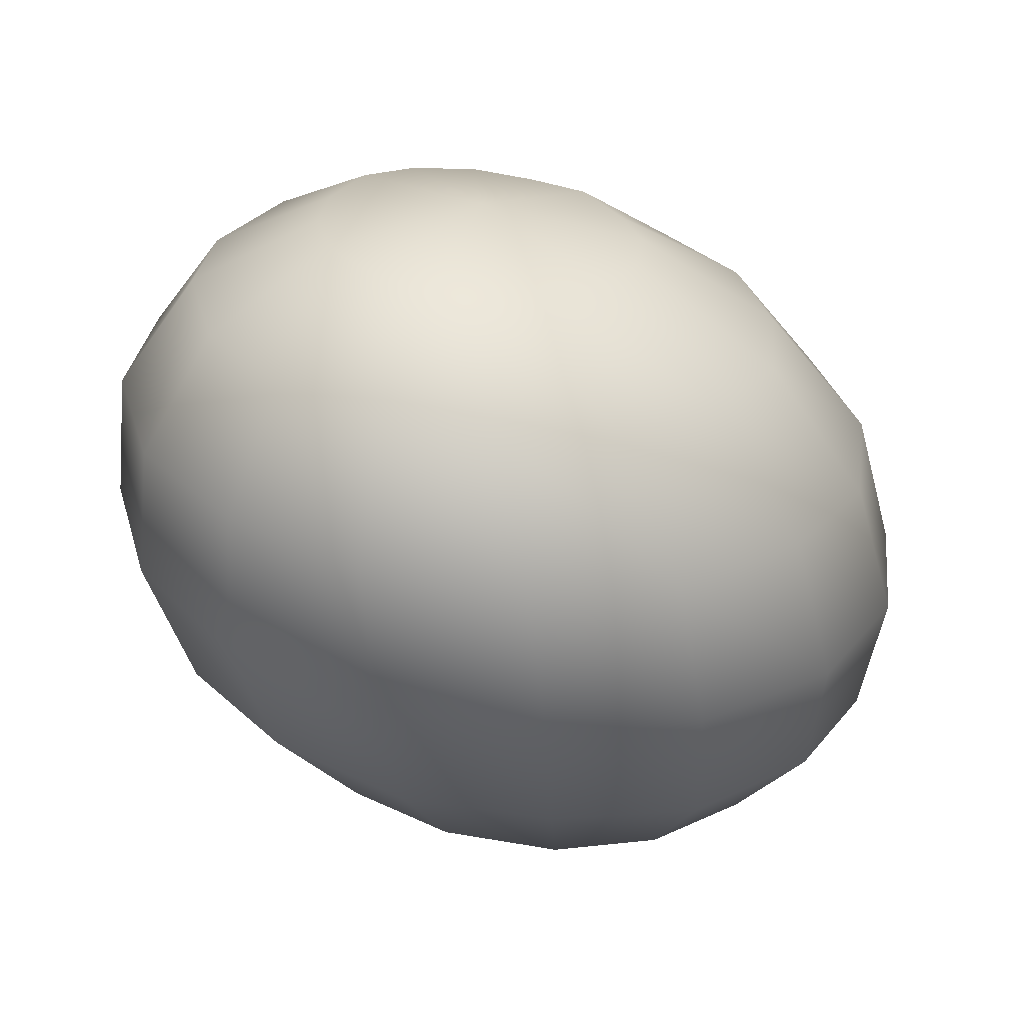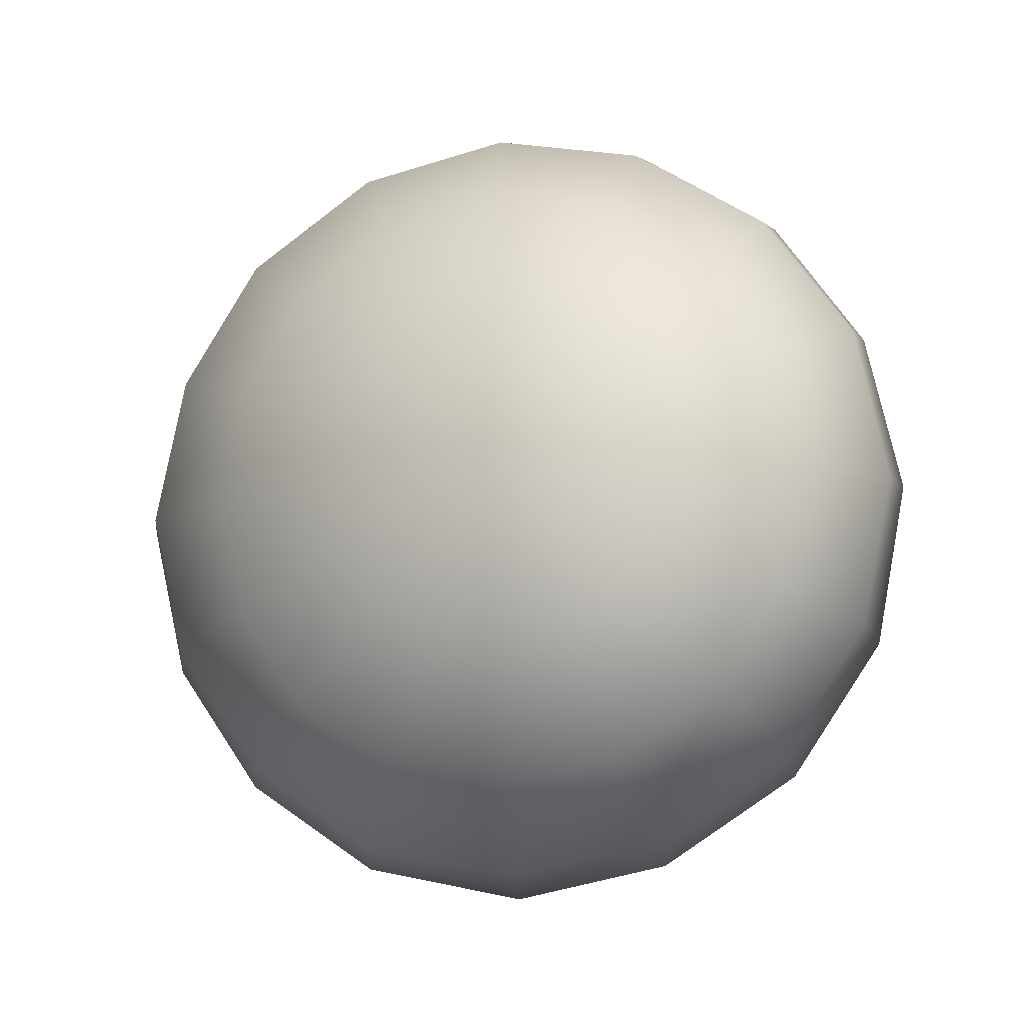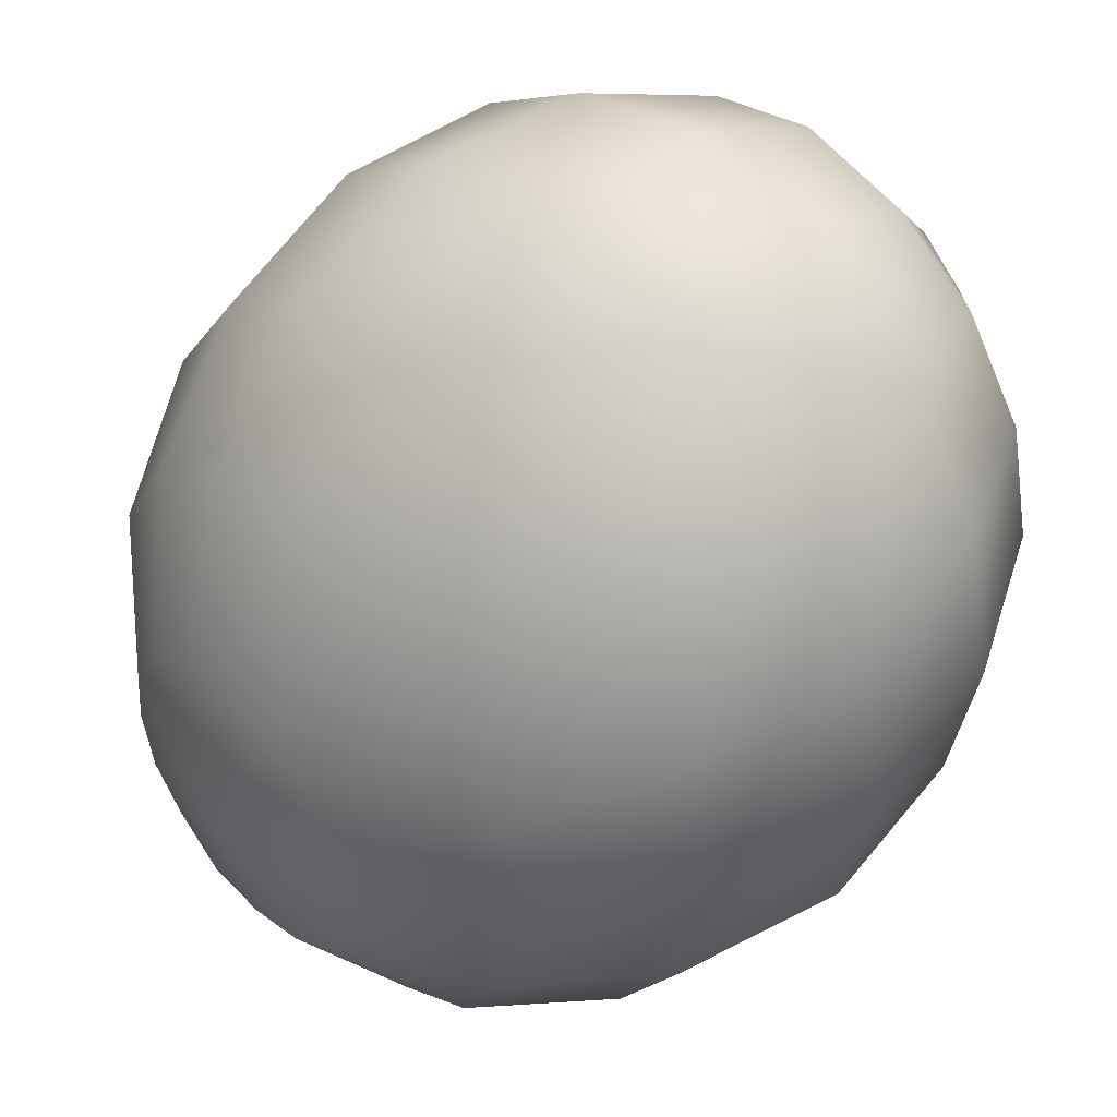
<metadata>
{"format":"obj","ext":"obj","renderer":"f3d","projection":"perspective","resolution":1024,"background":"white","views":[{"elev":47.2,"azim":40.0,"up":"+Z"},{"elev":79.1,"azim":-68.8,"up":"+Z"},{"elev":74.7,"azim":45.1,"up":"+Y"}]}
</metadata>
<code>
o model_51
v 0.002884 0.0002206 -0.02817
v -0.001109 0.009927 -0.02957
v 0.003328 0.01081 -0.02957
v 0.002884 0.01963 -0.02631
v -0.005103 0.01831 -0.02678
v 0.002884 0.0002206 -0.02817
v -0.004659 0.007721 -0.02911
v -0.005103 0.01831 -0.02678
v -0.01176 0.0139 -0.02585
v 0.001997 0.02581 -0.01933
v -0.008209 0.02404 -0.01979
v -0.01176 0.0139 -0.02585
v -0.008209 0.02404 -0.01979
v -0.01664 0.01831 -0.01839
v 0.001109 0.02802 -0.009081
v -0.009983 0.02581 -0.009547
v 0.002884 0.0002206 -0.02817
v -0.007321 0.004191 -0.02817
v -0.0162 0.007721 -0.02398
v 0.002884 0.0002206 -0.02817
v -0.008209 0.0002206 -0.02678
v -0.0162 0.007721 -0.02398
v -0.01797 0.0002206 -0.02165
v -0.01664 0.01831 -0.01839
v -0.02285 0.009927 -0.01653
v -0.009983 0.02581 -0.009547
v -0.0193 0.01963 -0.008615
v -0.0002219 0.02581 0.002561
v -0.01043 0.02404 0.002096
v -0.0193 0.01963 -0.008615
v -0.01043 0.02404 0.002096
v -0.01886 0.01831 0.003027
v -0.001553 0.01963 0.01327
v -0.009096 0.01831 0.01327
v -0.02285 0.009927 -0.01653
v -0.02551 0.01081 -0.006287
v -0.01797 0.0002206 -0.02165
v -0.02507 0.0002206 -0.01327
v -0.02507 0.0002206 -0.01327
v -0.02551 0.01081 -0.006287
v -0.02818 0.0002206 -0.003027
v -0.01886 0.01831 0.003027
v -0.02463 0.009927 0.00489
v -0.009096 0.01831 0.01327
v -0.01575 0.0139 0.01374
v -0.02463 0.009927 0.00489
v -0.01575 0.0139 0.01374
v -0.02019 0.007721 0.0156
v -0.02818 0.0002206 -0.003027
v -0.02729 0.0002206 0.00815
v -0.0264 -0.01081 0.0006985
v -0.02329 -0.009927 -0.01001
v -0.0264 -0.01081 0.0006985
v -0.02729 0.0002206 0.00815
v -0.02551 -0.009927 0.01141
v -0.02019 0.007721 0.0156
v -0.02196 0.0002206 0.01793
v -0.01265 0.004191 0.02352
v -0.009983 0.007721 0.02259
v -0.006434 0.009927 0.02212
v -0.002884 0.0002206 0.02817
v -0.009983 0.007721 0.02259
v -0.00244 0.01081 0.02259
v -0.002884 0.0002206 0.02817
v -0.006434 0.009927 0.02212
v -0.01265 0.004191 0.02352
v -0.002884 0.0002206 0.02817
v -0.02196 0.0002206 0.01793
v -0.01353 0.0002206 0.02491
v -0.002884 0.0002206 0.02817
v -0.01353 0.0002206 0.02491
v -0.01265 -0.004191 0.02631
v -0.02063 -0.007721 0.02026
v -0.01265 -0.004191 0.02631
v -0.002884 0.0002206 0.02817
v -0.01043 -0.007721 0.02771
v -0.01664 -0.0139 0.02305
v -0.002884 0.0002206 0.02817
v -0.01043 -0.007721 0.02771
v -0.007321 -0.009927 0.02864
v -0.01043 -0.01831 0.02491
v -0.007321 -0.009927 0.02864
v -0.002884 0.0002206 0.02817
v -0.002884 -0.01081 0.02957
v -0.002884 -0.01963 0.02631
v -0.002884 0.0002206 0.02817
v -0.002884 -0.01081 0.02957
v 0.001109 -0.009927 0.02957
v 0.004659 -0.01831 0.02678
v 0.001109 -0.009927 0.02957
v -0.002884 0.0002206 0.02817
v 0.004659 -0.007721 0.02911
v 0.01131 -0.0139 0.02585
v -0.002884 0.0002206 0.02817
v 0.004659 -0.007721 0.02911
v 0.006877 -0.004191 0.02817
v 0.01575 -0.007721 0.02445
v 0.006877 -0.004191 0.02817
v -0.002884 0.0002206 0.02817
v 0.007765 0.0002206 0.02724
v 0.01753 0.0002206 0.02212
v -0.002884 0.0002206 0.02817
v 0.007765 0.0002206 0.02724
v 0.007321 0.004191 0.02585
v 0.01664 0.007721 0.01933
v 0.007321 0.004191 0.02585
v -0.002884 0.0002206 0.02817
v 0.005103 0.007721 0.02445
v 0.0122 0.0139 0.017
v -0.002884 0.0002206 0.02817
v 0.005103 0.007721 0.02445
v 0.001553 0.009927 0.02305
v 0.00599 0.01831 0.01467
v 0.001553 0.009927 0.02305
v -0.002884 0.0002206 0.02817
v -0.00244 0.01081 0.02259
v -0.001553 0.01963 0.01327
v -0.002884 0.0002206 0.02817
v -0.00244 0.01081 0.02259
v -0.001553 0.01963 0.01327
v -0.0002219 0.02581 0.002561
v 0.00954 0.02404 0.003958
v 0.00599 0.01831 0.01467
v 0.01797 0.01831 0.006753
v -0.0002219 0.02581 0.002561
v 0.001109 0.02802 -0.009081
v 0.01176 0.02581 -0.007218
v 0.00954 0.02404 0.003958
v 0.02063 0.01963 -0.004424
v 0.0122 0.0139 0.017
v 0.02329 0.009927 0.01001
v 0.01797 0.01831 0.006753
v 0.0264 0.01081 -0.0006985
v 0.01664 0.007721 0.01933
v 0.02463 0.0002206 0.01374
v 0.02329 0.009927 0.01001
v 0.02818 0.0002206 0.003027
v 0.01753 0.0002206 0.02212
v 0.02241 -0.009927 0.01653
v 0.02463 0.0002206 0.01374
v 0.02551 -0.01081 0.006287
v 0.01575 -0.007721 0.02445
v 0.01664 -0.01831 0.01886
v 0.02241 -0.009927 0.01653
v 0.0193 -0.01963 0.008615
v 0.01131 -0.0139 0.02585
v 0.007765 -0.02404 0.01979
v 0.01664 -0.01831 0.01886
v 0.009983 -0.02581 0.009547
v 0.004659 -0.01831 0.02678
v -0.001997 -0.02581 0.01933
v 0.007765 -0.02404 0.01979
v -0.001109 -0.02802 0.009081
v -0.002884 -0.01963 0.02631
v -0.01176 -0.02404 0.01746
v -0.001997 -0.02581 0.01933
v -0.01176 -0.02581 0.007218
v -0.01043 -0.01831 0.02491
v -0.02019 -0.01831 0.01467
v -0.01176 -0.02404 0.01746
v -0.02063 -0.01963 0.004424
v -0.01664 -0.0139 0.02305
v -0.02551 -0.009927 0.01141
v -0.02019 -0.01831 0.01467
v -0.02063 -0.007721 0.02026
v -0.01176 -0.02581 0.007218
v -0.00954 -0.02404 -0.003958
v -0.01797 -0.01831 -0.006753
v -0.02063 -0.01963 0.004424
v -0.00954 -0.02404 -0.003958
v -0.00599 -0.01831 -0.01467
v -0.01265 -0.0139 -0.01653
v -0.01797 -0.01831 -0.006753
v -0.01664 -0.007721 -0.01933
v -0.00599 -0.01831 -0.01467
v -0.001553 -0.009927 -0.02305
v -0.005103 -0.007721 -0.02398
v 0.002884 0.0002206 -0.02817
v -0.01265 -0.0139 -0.01653
v -0.007321 -0.004191 -0.02538
v 0.002884 0.0002206 -0.02817
v 0.002884 0.0002206 -0.02817
v -0.01664 -0.007721 -0.01933
v -0.02329 -0.009927 -0.01001
v 0.002884 0.0002206 -0.02817
v 0.00244 -0.01081 -0.02212
v 0.001553 -0.01963 -0.01327
v 0.002884 0.0002206 -0.02817
v 0.006434 -0.009927 -0.02212
v 0.001553 -0.01963 -0.01327
v 0.009096 -0.01831 -0.01281
v 0.0002218 -0.02581 -0.002096
v 0.0002218 -0.02581 -0.002096
v -0.001109 -0.02802 0.009081
v 0.009096 -0.01831 -0.01281
v 0.01043 -0.02404 -0.00163
v 0.002884 0.0002206 -0.02817
v 0.009983 -0.007721 -0.02259
v 0.01575 -0.0139 -0.01374
v 0.002884 0.0002206 -0.02817
v 0.01265 -0.004191 -0.02352
v 0.01575 -0.0139 -0.01374
v 0.02019 -0.007721 -0.01514
v 0.01043 -0.02404 -0.00163
v 0.01886 -0.01831 -0.002561
v 0.009983 -0.02581 0.009547
v 0.01886 -0.01831 -0.002561
v 0.0193 -0.01963 0.008615
v 0.02019 -0.007721 -0.01514
v 0.02507 -0.009927 -0.00489
v 0.002884 0.0002206 -0.02817
v 0.01353 0.0002206 -0.02491
v 0.02196 0.0002206 -0.01746
v 0.002884 0.0002206 -0.02817
v 0.01309 0.004191 -0.02631
v 0.02196 0.0002206 -0.01746
v 0.02108 0.007721 -0.02026
v 0.02507 -0.009927 -0.00489
v 0.02729 0.0002206 -0.007684
v 0.02551 -0.01081 0.006287
v 0.02729 0.0002206 -0.007684
v 0.02818 0.0002206 0.003027
v 0.02108 0.007721 -0.02026
v 0.02551 0.009927 -0.01141
v 0.002884 0.0002206 -0.02817
v 0.01087 0.007721 -0.02771
v 0.01664 0.0139 -0.02305
v 0.002884 0.0002206 -0.02817
v 0.007321 0.009927 -0.02864
v 0.01664 0.0139 -0.02305
v 0.01043 0.01831 -0.02491
v 0.02551 0.009927 -0.01141
v 0.02019 0.01831 -0.01467
v 0.0264 0.01081 -0.0006985
v 0.02019 0.01831 -0.01467
v 0.02063 0.01963 -0.004424
v 0.01043 0.01831 -0.02491
v 0.0122 0.02404 -0.01746
v 0.002884 0.0002206 -0.02817
v 0.003328 0.01081 -0.02957
v 0.002884 0.01963 -0.02631
v 0.002884 0.01963 -0.02631
v 0.0122 0.02404 -0.01746
v 0.001997 0.02581 -0.01933
v 0.01176 0.02581 -0.007218
v 0.001997 0.02581 -0.01933
v 0.001109 0.02802 -0.009081
f 1 2 3
f 2 2 3
f 3 2 4
f 2 5 4
f 4 5 5
f 5 6 5
f 5 6 6
f 6 7 6
f 6 7 2
f 7 7 2
f 2 7 8
f 7 9 8
f 8 9 9
f 9 4 9
f 9 4 4
f 4 8 4
f 4 8 10
f 8 11 10
f 10 11 11
f 11 8 11
f 11 8 8
f 8 12 8
f 8 12 13
f 12 14 13
f 13 14 14
f 14 10 14
f 14 10 10
f 10 13 10
f 10 13 15
f 13 16 15
f 15 16 16
f 16 17 16
f 16 17 17
f 17 18 17
f 17 18 7
f 18 18 7
f 7 18 12
f 18 19 12
f 12 19 19
f 19 20 19
f 19 20 20
f 20 21 20
f 20 21 18
f 21 21 18
f 18 21 22
f 21 23 22
f 22 23 23
f 23 12 23
f 23 12 12
f 12 22 12
f 12 22 24
f 22 25 24
f 24 25 25
f 25 13 25
f 25 13 13
f 13 24 13
f 13 24 26
f 24 27 26
f 26 27 27
f 27 15 27
f 27 15 15
f 15 26 15
f 15 26 28
f 26 29 28
f 28 29 29
f 29 26 29
f 29 26 26
f 26 30 26
f 26 30 31
f 30 32 31
f 31 32 32
f 32 28 32
f 32 28 28
f 28 31 28
f 28 31 33
f 31 34 33
f 33 34 34
f 34 24 34
f 34 24 24
f 24 35 24
f 24 35 30
f 35 36 30
f 30 36 36
f 36 22 36
f 36 22 22
f 22 37 22
f 22 37 35
f 37 38 35
f 35 38 38
f 38 35 38
f 38 35 35
f 35 39 35
f 35 39 40
f 39 41 40
f 40 41 41
f 41 30 41
f 41 30 30
f 30 40 30
f 30 40 42
f 40 43 42
f 42 43 43
f 43 31 43
f 43 31 31
f 31 42 31
f 31 42 44
f 42 45 44
f 44 45 45
f 45 42 45
f 45 42 42
f 42 46 42
f 42 46 47
f 46 48 47
f 47 48 48
f 48 40 48
f 48 40 40
f 40 49 40
f 40 49 46
f 49 50 46
f 46 50 50
f 50 51 50
f 50 51 51
f 51 49 51
f 51 49 52
f 49 39 52
f 52 39 39
f 39 49 39
f 39 49 49
f 49 53 49
f 49 53 54
f 53 55 54
f 54 55 55
f 55 46 55
f 55 46 46
f 46 54 46
f 46 54 56
f 54 57 56
f 56 57 57
f 57 58 57
f 57 58 58
f 58 59 58
f 58 59 56
f 59 47 56
f 56 47 47
f 47 60 47
f 47 60 60
f 60 59 60
f 60 59 61
f 59 61 61
f 61 61 62
f 61 62 62
f 62 62 47
f 62 60 47
f 47 60 44
f 60 44 44
f 44 44 63
f 44 63 63
f 63 63 64
f 63 60 64
f 64 60 60
f 60 33 60
f 60 33 33
f 33 44 33
f 33 44 63
f 44 65 63
f 63 65 65
f 65 59 65
f 65 59 59
f 59 66 59
f 59 66 67
f 66 67 67
f 67 67 56
f 67 56 56
f 56 56 66
f 56 68 66
f 66 68 69
f 68 69 69
f 69 69 66
f 69 66 66
f 66 66 70
f 66 71 70
f 70 71 71
f 71 72 71
f 71 72 72
f 72 71 72
f 72 71 73
f 71 68 73
f 73 68 68
f 68 71 68
f 68 71 71
f 71 74 71
f 71 74 75
f 74 75 75
f 75 75 76
f 75 76 76
f 76 76 77
f 76 74 77
f 77 74 73
f 74 73 73
f 73 73 74
f 73 74 74
f 74 74 78
f 74 79 78
f 78 79 79
f 79 80 79
f 79 80 80
f 80 79 80
f 80 79 81
f 79 77 81
f 81 77 77
f 77 79 77
f 77 79 79
f 79 82 79
f 79 82 83
f 82 83 83
f 83 83 84
f 83 84 84
f 84 84 85
f 84 82 85
f 85 82 81
f 82 81 81
f 81 81 82
f 81 82 82
f 82 82 86
f 82 87 86
f 86 87 87
f 87 88 87
f 87 88 88
f 88 87 88
f 88 87 89
f 87 85 89
f 89 85 85
f 85 87 85
f 85 87 87
f 87 90 87
f 87 90 91
f 90 91 91
f 91 91 92
f 91 92 92
f 92 92 93
f 92 90 93
f 93 90 89
f 90 89 89
f 89 89 90
f 89 90 90
f 90 90 94
f 90 95 94
f 94 95 95
f 95 96 95
f 95 96 96
f 96 95 96
f 96 95 97
f 95 93 97
f 97 93 93
f 93 95 93
f 93 95 95
f 95 98 95
f 95 98 99
f 98 99 99
f 99 99 100
f 99 100 100
f 100 100 101
f 100 98 101
f 101 98 97
f 98 97 97
f 97 97 98
f 97 98 98
f 98 98 102
f 98 103 102
f 102 103 103
f 103 104 103
f 103 104 104
f 104 103 104
f 104 103 105
f 103 101 105
f 105 101 101
f 101 103 101
f 101 103 103
f 103 106 103
f 103 106 107
f 106 107 107
f 107 107 108
f 107 108 108
f 108 108 109
f 108 106 109
f 109 106 105
f 106 105 105
f 105 105 106
f 105 106 106
f 106 106 110
f 106 111 110
f 110 111 111
f 111 112 111
f 111 112 112
f 112 111 112
f 112 111 113
f 111 109 113
f 113 109 109
f 109 111 109
f 109 111 111
f 111 114 111
f 111 114 115
f 114 115 115
f 115 115 116
f 115 116 116
f 116 116 117
f 116 114 117
f 117 114 113
f 114 113 113
f 113 113 114
f 113 114 114
f 114 114 118
f 114 119 118
f 118 119 119
f 119 120 119
f 119 120 120
f 120 113 120
f 120 113 121
f 113 122 121
f 121 122 122
f 122 123 122
f 122 123 123
f 123 109 123
f 123 109 122
f 109 124 122
f 122 124 124
f 124 125 124
f 124 125 125
f 125 122 125
f 125 122 126
f 122 127 126
f 126 127 127
f 127 128 127
f 127 128 128
f 128 124 128
f 128 124 127
f 124 129 127
f 127 129 129
f 129 130 129
f 129 130 130
f 130 105 130
f 130 105 124
f 105 131 124
f 124 131 131
f 131 132 131
f 131 132 132
f 132 131 132
f 132 131 129
f 131 133 129
f 129 133 133
f 133 134 133
f 133 134 134
f 134 101 134
f 134 101 131
f 101 135 131
f 131 135 135
f 135 136 135
f 135 136 136
f 136 135 136
f 136 135 133
f 135 137 133
f 133 137 137
f 137 138 137
f 137 138 138
f 138 97 138
f 138 97 135
f 97 139 135
f 135 139 139
f 139 140 139
f 139 140 140
f 140 139 140
f 140 139 137
f 139 141 137
f 137 141 141
f 141 142 141
f 141 142 142
f 142 93 142
f 142 93 139
f 93 143 139
f 139 143 143
f 143 144 143
f 143 144 144
f 144 143 144
f 144 143 141
f 143 145 141
f 141 145 145
f 145 146 145
f 145 146 146
f 146 89 146
f 146 89 143
f 89 147 143
f 143 147 147
f 147 148 147
f 147 148 148
f 148 147 148
f 148 147 145
f 147 149 145
f 145 149 149
f 149 150 149
f 149 150 150
f 150 85 150
f 150 85 147
f 85 151 147
f 147 151 151
f 151 152 151
f 151 152 152
f 152 151 152
f 152 151 149
f 151 153 149
f 149 153 153
f 153 154 153
f 153 154 154
f 154 81 154
f 154 81 151
f 81 155 151
f 151 155 155
f 155 156 155
f 155 156 156
f 156 155 156
f 156 155 153
f 155 157 153
f 153 157 157
f 157 158 157
f 157 158 158
f 158 77 158
f 158 77 155
f 77 159 155
f 155 159 159
f 159 160 159
f 159 160 160
f 160 159 160
f 160 159 157
f 159 161 157
f 157 161 161
f 161 162 161
f 161 162 162
f 162 73 162
f 162 73 159
f 73 163 159
f 159 163 163
f 163 164 163
f 163 164 164
f 164 163 164
f 164 163 161
f 163 53 161
f 161 53 53
f 53 54 53
f 53 54 54
f 54 163 54
f 54 163 68
f 163 165 68
f 68 165 165
f 165 166 165
f 165 166 166
f 166 161 166
f 166 161 167
f 161 168 167
f 167 168 168
f 168 169 168
f 168 169 169
f 169 53 169
f 169 53 168
f 53 52 168
f 168 52 52
f 52 170 52
f 52 170 170
f 170 168 170
f 170 168 171
f 168 172 171
f 171 172 172
f 172 173 172
f 172 173 173
f 173 52 173
f 173 52 172
f 52 174 172
f 172 174 174
f 174 175 174
f 174 175 175
f 175 172 175
f 175 172 176
f 172 177 176
f 176 177 178
f 177 178 178
f 178 178 179
f 178 179 179
f 179 179 177
f 179 174 177
f 177 174 177
f 174 180 177
f 177 180 181
f 180 181 181
f 181 181 182
f 181 182 182
f 182 182 21
f 182 180 21
f 21 180 37
f 180 183 37
f 37 183 183
f 183 37 183
f 183 37 37
f 37 174 37
f 37 174 39
f 174 184 39
f 39 184 184
f 184 185 184
f 184 185 185
f 185 186 185
f 185 186 176
f 186 186 176
f 176 186 171
f 186 187 171
f 171 187 187
f 187 188 187
f 187 188 188
f 188 189 188
f 188 189 186
f 189 189 186
f 186 189 190
f 189 191 190
f 190 191 191
f 191 171 191
f 191 171 171
f 171 190 171
f 171 190 167
f 190 192 167
f 167 192 192
f 192 167 192
f 192 167 167
f 167 193 167
f 167 193 157
f 193 194 157
f 157 194 194
f 194 190 194
f 194 190 190
f 190 195 190
f 190 195 193
f 195 196 193
f 193 196 196
f 196 197 196
f 196 197 197
f 197 198 197
f 197 198 189
f 198 198 189
f 189 198 195
f 198 199 195
f 195 199 199
f 199 200 199
f 199 200 200
f 200 201 200
f 200 201 198
f 201 201 198
f 198 201 202
f 201 203 202
f 202 203 203
f 203 195 203
f 203 195 195
f 195 202 195
f 195 202 204
f 202 205 204
f 204 205 205
f 205 193 205
f 205 193 193
f 193 204 193
f 193 204 153
f 204 206 153
f 153 206 206
f 206 204 206
f 206 204 204
f 204 207 204
f 204 207 149
f 207 208 149
f 149 208 208
f 208 202 208
f 208 202 202
f 202 209 202
f 202 209 207
f 209 210 207
f 207 210 210
f 210 211 210
f 210 211 211
f 211 212 211
f 211 212 201
f 212 212 201
f 201 212 209
f 212 213 209
f 209 213 213
f 213 214 213
f 213 214 214
f 214 215 214
f 214 215 212
f 215 215 212
f 212 215 216
f 215 217 216
f 216 217 217
f 217 209 217
f 217 209 209
f 209 216 209
f 209 216 218
f 216 219 218
f 218 219 219
f 219 207 219
f 219 207 207
f 207 218 207
f 207 218 145
f 218 220 145
f 145 220 220
f 220 218 220
f 220 218 218
f 218 221 218
f 218 221 141
f 221 222 141
f 141 222 222
f 222 216 222
f 222 216 216
f 216 223 216
f 216 223 221
f 223 224 221
f 221 224 224
f 224 225 224
f 224 225 225
f 225 226 225
f 225 226 215
f 226 226 215
f 215 226 223
f 226 227 223
f 223 227 227
f 227 228 227
f 227 228 228
f 228 229 228
f 228 229 226
f 229 229 226
f 226 229 230
f 229 231 230
f 230 231 231
f 231 223 231
f 231 223 223
f 223 230 223
f 223 230 232
f 230 233 232
f 232 233 233
f 233 221 233
f 233 221 221
f 221 232 221
f 221 232 137
f 232 234 137
f 137 234 234
f 234 232 234
f 234 232 232
f 232 235 232
f 232 235 133
f 235 236 133
f 133 236 236
f 236 230 236
f 236 230 230
f 230 237 230
f 230 237 235
f 237 238 235
f 235 238 238
f 238 239 238
f 238 239 239
f 239 240 239
f 239 240 229
f 240 240 229
f 229 240 237
f 240 241 237
f 237 241 241
f 241 237 241
f 241 237 237
f 237 242 237
f 237 242 243
f 242 244 243
f 243 244 244
f 244 235 244
f 244 235 235
f 235 243 235
f 235 243 129
f 243 245 129
f 129 245 245
f 245 243 245
f 245 243 243
f 243 246 243
f 243 246 127
f 246 247 127

</code>
